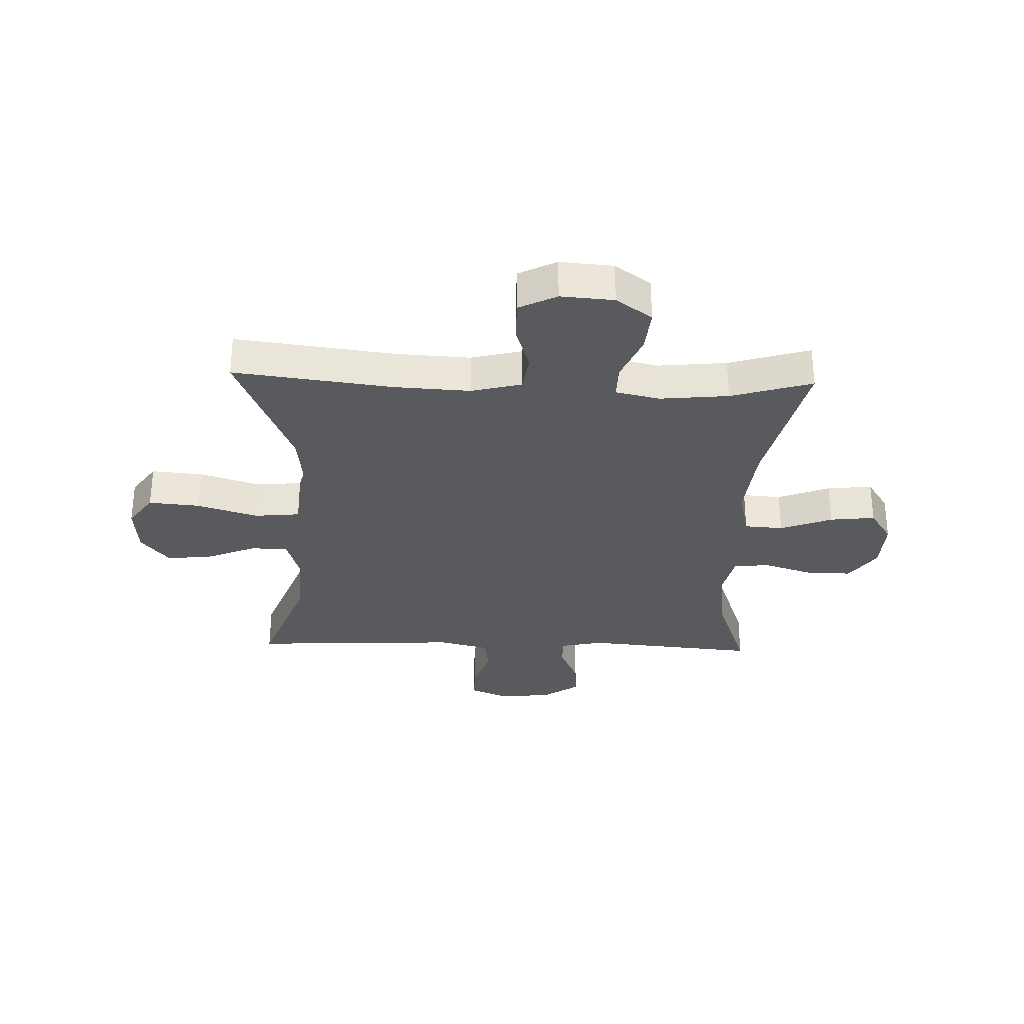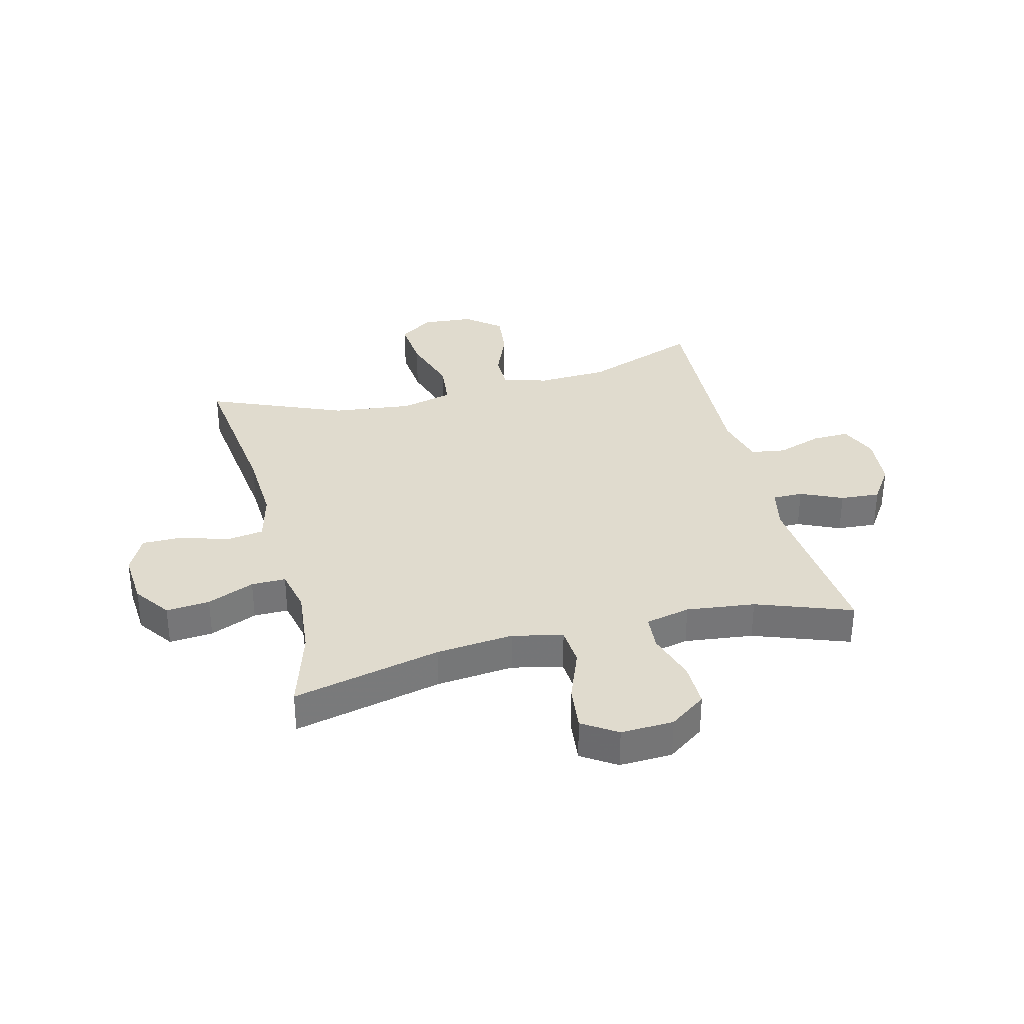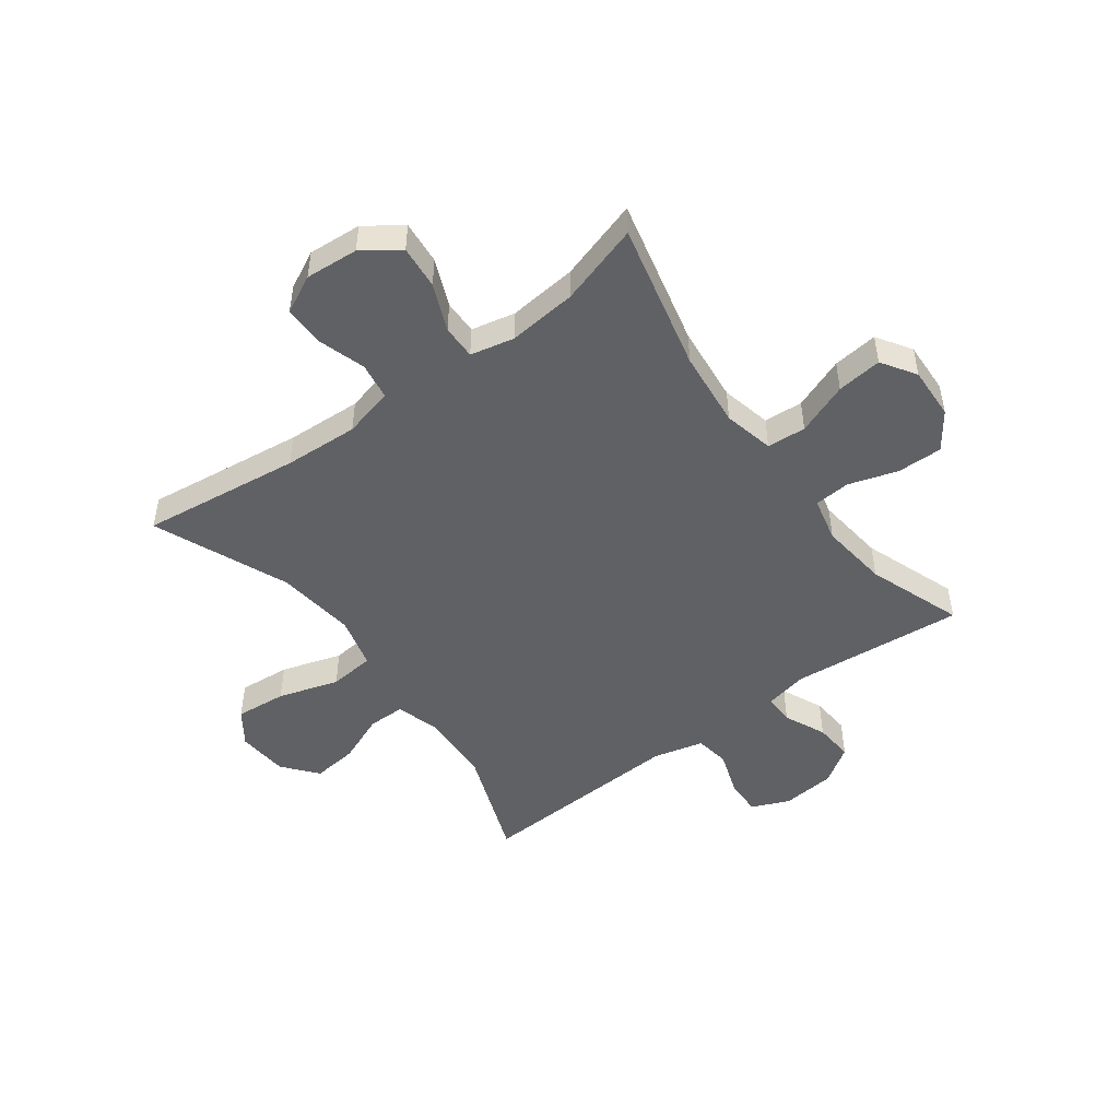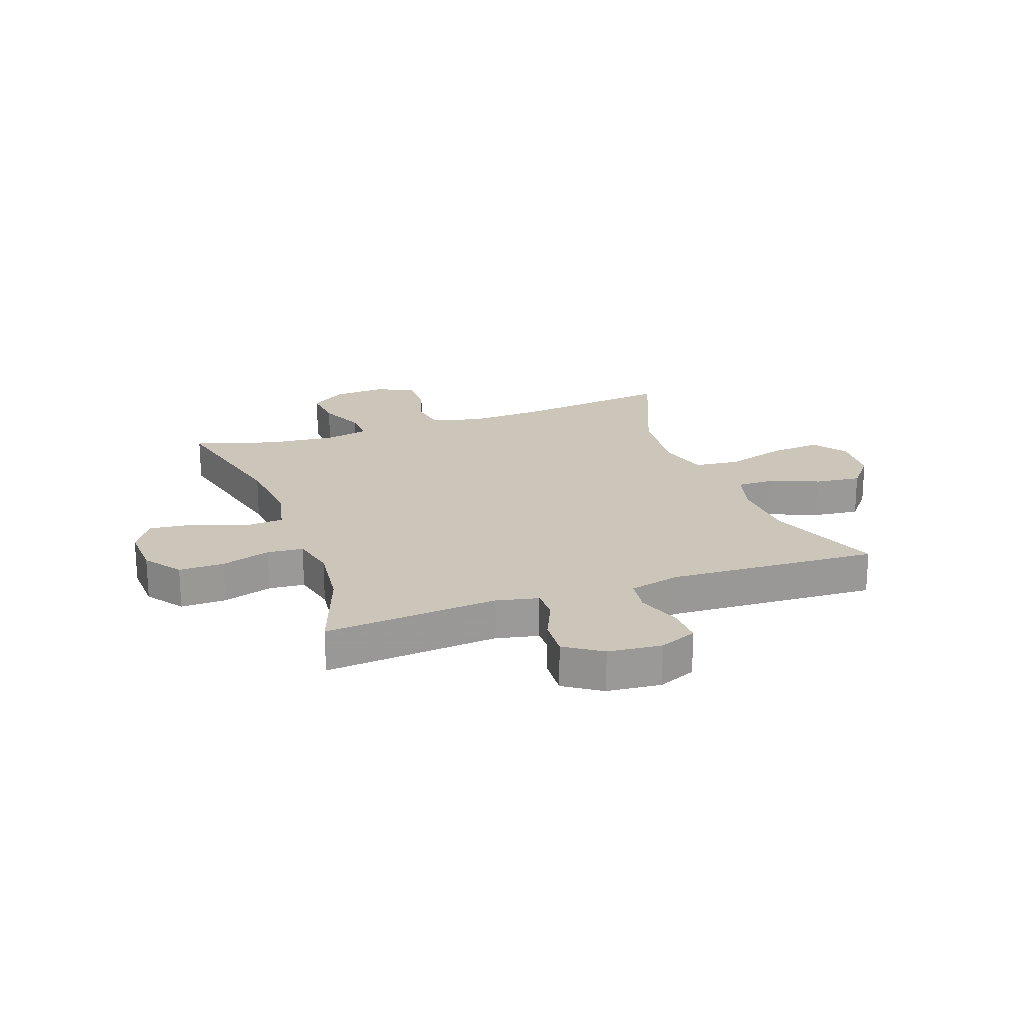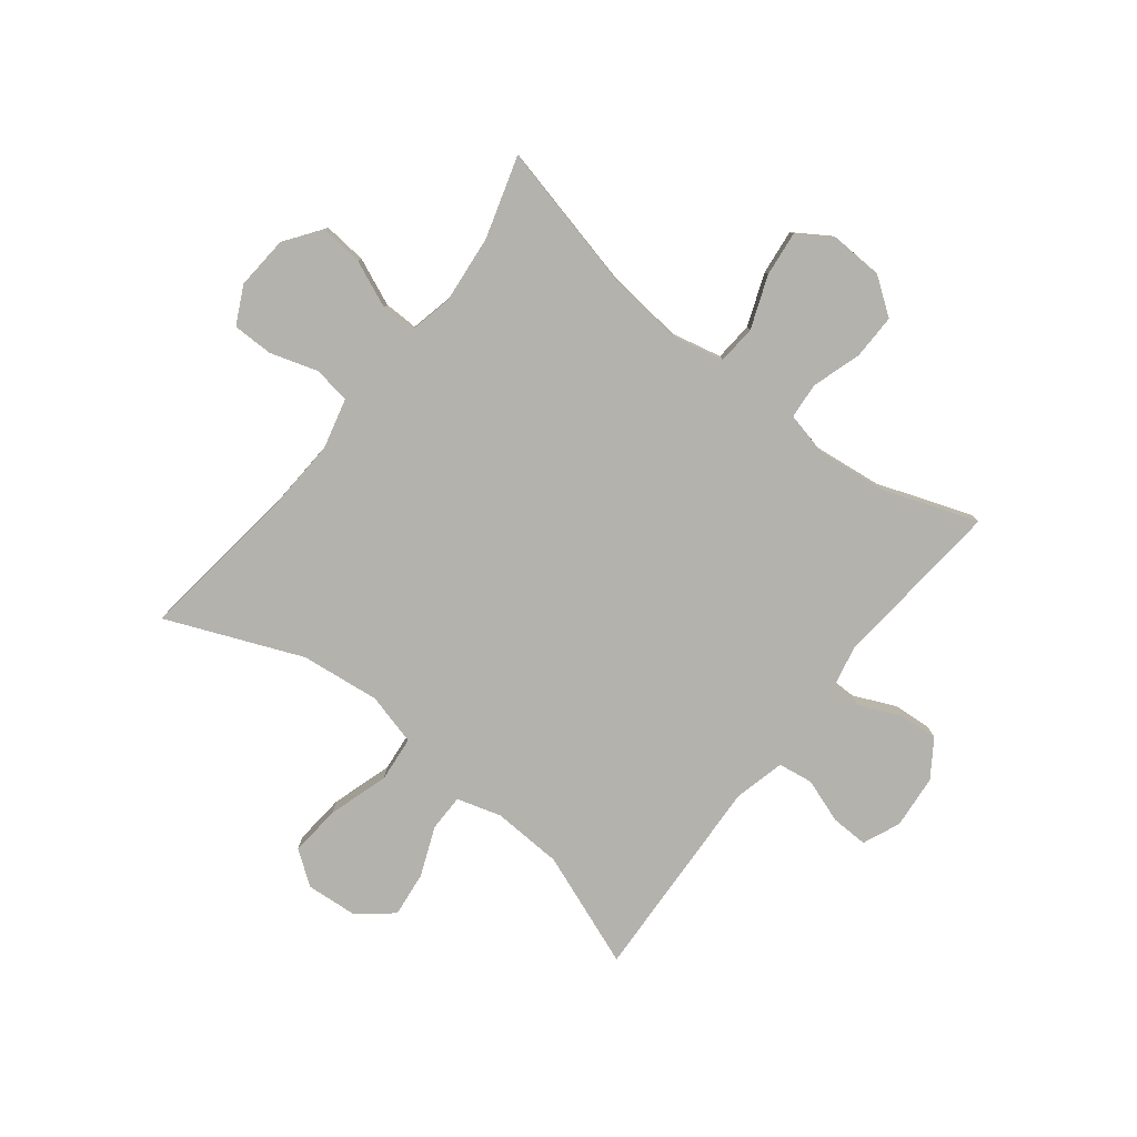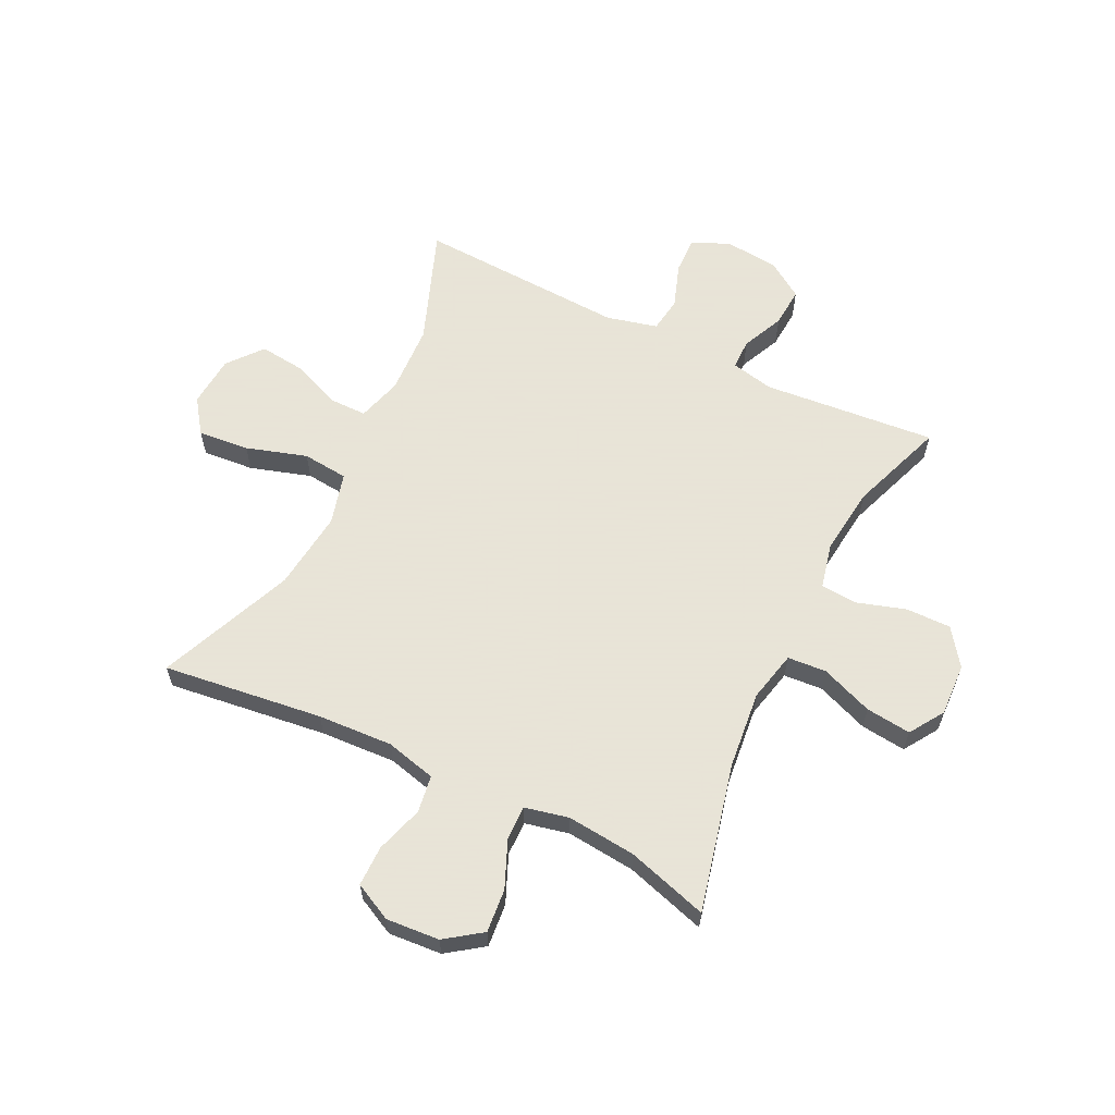
<metadata>
{"format":"obj","ext":"obj","renderer":"f3d","projection":"perspective","resolution":1024,"background":"white","views":[{"elev":-31.1,"azim":-1.9,"up":"+Y"},{"elev":33.6,"azim":75.9,"up":"+Y"},{"elev":-48.7,"azim":36.5,"up":"+Y"},{"elev":20.9,"azim":160.3,"up":"+Y"},{"elev":-79.6,"azim":51.9,"up":"+Y"},{"elev":61.4,"azim":26.0,"up":"+Y"}]}
</metadata>
<code>
v -0.5 0.07 -0.5
v -0.424 0.07 -0.299
v -0.418 0.07 -0.176
v -0.441 0.07 -0.098
v -0.506 0.07 -0.098
v -0.592 0.07 -0.133
v -0.672 0.07 -0.142
v -0.721 0.07 -0.082
v -0.728 0.07 0.008
v -0.686 0.07 0.067
v -0.596 0.07 0.059
v -0.49 0.07 0.026
v -0.41 0.07 0.034
v -0.386 0.07 0.125
v -0.402 0.07 0.264
v -0.5 0.07 0.5
v -0.221 0.07 0.465
v -0.09 0.07 0.458
v -0.002 0.07 0.48
v 0.008 0.07 0.545
v -0.018 0.07 0.628
v -0.018 0.07 0.699
v 0.048 0.07 0.732
v 0.141 0.07 0.725
v 0.204 0.07 0.68
v 0.197 0.07 0.604
v 0.162 0.07 0.522
v 0.161 0.07 0.462
v 0.238 0.07 0.445
v 0.358 0.07 0.457
v 0.5 0.07 0.5
v 0.439 0.07 0.241
v 0.425 0.07 0.106
v 0.445 0.07 0.018
v 0.513 0.07 0.013
v 0.604 0.07 0.048
v 0.683 0.07 0.057
v 0.722 0.07 -0.003
v 0.718 0.07 -0.095
v 0.672 0.07 -0.159
v 0.593 0.07 -0.158
v 0.507 0.07 -0.131
v 0.444 0.07 -0.136
v 0.426 0.07 -0.214
v 0.44 0.07 -0.334
v 0.5 0.07 -0.5
v 0.197 0.07 -0.473
v 0.122 0.07 -0.489
v 0.122 0.07 -0.542
v 0.155 0.07 -0.615
v 0.16 0.07 -0.684
v 0.096 0.07 -0.727
v 0.002 0.07 -0.736
v -0.064 0.07 -0.708
v -0.062 0.07 -0.643
v -0.035 0.07 -0.565
v -0.044 0.07 -0.504
v -0.133 0.07 -0.482
v -0.5 0 -0.5
v -0.424 0 -0.299
v -0.418 0 -0.176
v -0.441 0 -0.098
v -0.506 0 -0.098
v -0.592 0 -0.133
v -0.672 0 -0.142
v -0.721 0 -0.082
v -0.728 0 0.008
v -0.686 0 0.067
v -0.596 0 0.059
v -0.49 0 0.026
v -0.41 0 0.034
v -0.386 0 0.125
v -0.402 0 0.264
v -0.5 0 0.5
v -0.221 0 0.465
v -0.09 0 0.458
v -0.002 0 0.48
v 0.008 0 0.545
v -0.018 0 0.628
v -0.018 0 0.699
v 0.048 0 0.732
v 0.141 0 0.725
v 0.204 0 0.68
v 0.197 0 0.604
v 0.162 0 0.522
v 0.161 0 0.462
v 0.238 0 0.445
v 0.358 0 0.457
v 0.5 0 0.5
v 0.439 0 0.241
v 0.425 0 0.106
v 0.445 0 0.018
v 0.513 0 0.013
v 0.604 0 0.048
v 0.683 0 0.057
v 0.722 0 -0.003
v 0.718 0 -0.095
v 0.672 0 -0.159
v 0.593 0 -0.158
v 0.507 0 -0.131
v 0.444 0 -0.136
v 0.426 0 -0.214
v 0.44 0 -0.334
v 0.5 0 -0.5
v 0.197 0 -0.473
v 0.122 0 -0.489
v 0.122 0 -0.542
v 0.155 0 -0.615
v 0.16 0 -0.684
v 0.096 0 -0.727
v 0.002 0 -0.736
v -0.064 0 -0.708
v -0.062 0 -0.643
v -0.035 0 -0.565
v -0.044 0 -0.504
v -0.133 0 -0.482
f 54 55 56
f 53 54 56
f 52 53 56
f 51 52 56
f 50 51 56
f 49 50 56
f 48 49 56 57
f 47 48 57 58
f 45 46 47
f 44 45 47 58
f 40 41 42
f 39 40 42
f 38 39 42
f 37 38 42
f 36 37 42
f 35 36 42
f 34 35 42 43
f 58 1 2
f 44 58 2
f 43 44 2
f 34 43 2
f 33 34 2
f 25 26 27
f 24 25 27
f 23 24 27
f 22 23 27
f 21 22 27
f 20 21 27
f 19 20 27 28
f 18 19 28 29
f 15 16 17
f 14 15 17 18
f 13 14 18 29
f 10 11 12
f 9 10 12
f 8 9 12
f 7 8 12
f 6 7 12
f 5 6 12
f 4 5 12 13
f 13 29 30
f 4 13 30
f 3 4 30
f 2 3 30
f 33 2 30
f 32 33 30
f 30 31 32
f 114 113 112
f 114 112 111
f 114 111 110
f 114 110 109
f 114 109 108
f 114 108 107
f 115 114 107 106
f 116 115 106 105
f 105 104 103
f 116 105 103 102
f 100 99 98
f 100 98 97
f 100 97 96
f 100 96 95
f 100 95 94
f 100 94 93
f 101 100 93 92
f 60 59 116
f 60 116 102
f 60 102 101
f 60 101 92
f 60 92 91
f 85 84 83
f 85 83 82
f 85 82 81
f 85 81 80
f 85 80 79
f 85 79 78
f 86 85 78 77
f 87 86 77 76
f 75 74 73
f 76 75 73 72
f 87 76 72 71
f 70 69 68
f 70 68 67
f 70 67 66
f 70 66 65
f 70 65 64
f 70 64 63
f 71 70 63 62
f 88 87 71
f 88 71 62
f 88 62 61
f 88 61 60
f 88 60 91
f 88 91 90
f 90 89 88
f 1 59 60 2
f 2 60 61 3
f 3 61 62 4
f 4 62 63 5
f 5 63 64 6
f 6 64 65 7
f 7 65 66 8
f 8 66 67 9
f 9 67 68 10
f 10 68 69 11
f 11 69 70 12
f 12 70 71 13
f 13 71 72 14
f 14 72 73 15
f 15 73 74 16
f 16 74 75 17
f 17 75 76 18
f 18 76 77 19
f 19 77 78 20
f 20 78 79 21
f 21 79 80 22
f 22 80 81 23
f 23 81 82 24
f 24 82 83 25
f 25 83 84 26
f 26 84 85 27
f 27 85 86 28
f 28 86 87 29
f 29 87 88 30
f 30 88 89 31
f 31 89 90 32
f 32 90 91 33
f 33 91 92 34
f 34 92 93 35
f 35 93 94 36
f 36 94 95 37
f 37 95 96 38
f 38 96 97 39
f 39 97 98 40
f 40 98 99 41
f 41 99 100 42
f 42 100 101 43
f 43 101 102 44
f 44 102 103 45
f 45 103 104 46
f 46 104 105 47
f 47 105 106 48
f 48 106 107 49
f 49 107 108 50
f 50 108 109 51
f 51 109 110 52
f 52 110 111 53
f 53 111 112 54
f 54 112 113 55
f 55 113 114 56
f 56 114 115 57
f 57 115 116 58
f 58 116 59 1

</code>
